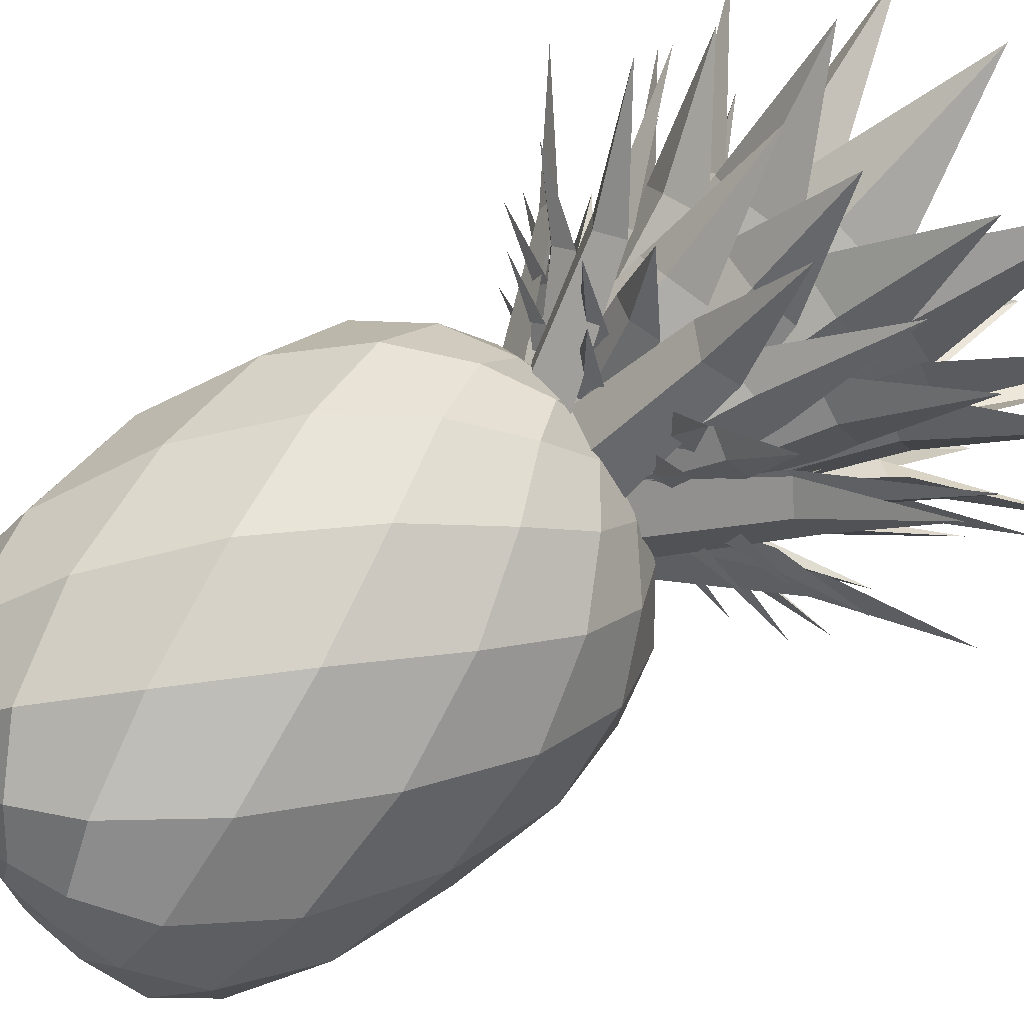
<metadata>
{"format":"obj","ext":"obj","renderer":"f3d","projection":"perspective","resolution":1024,"background":"white","views":[{"elev":77.9,"azim":55.2,"up":"+Z"}]}
</metadata>
<code>
o pineapple_Sphere
v 0 1.254 -0.2588
v 0 -1.329 -0
v 0.1294 1.158 -0.483
v 0.2241 0.7599 -0.8365
v 0.2588 -0.04216 -0.9659
v 0.2241 -0.9285 -0.8365
v 0.1294 -1.241 -0.483
v 0.1294 1.254 -0.2241
v 0.3536 0.9988 -0.6124
v 0.483 0.4113 -0.8365
v 0.483 -0.54 -0.8365
v 0.3536 -1.133 -0.6124
v 0.1294 -1.305 -0.2241
v -0 1.286 -0
v 0.3536 1.158 -0.3536
v 0.6124 0.7599 -0.6124
v 0.7071 -0.04216 -0.7071
v 0.6124 -0.9285 -0.6124
v 0.3536 -1.241 -0.3536
v 0.2241 1.254 -0.1294
v 0.6124 0.9988 -0.3536
v 0.8365 0.4113 -0.483
v 0.8365 -0.54 -0.483
v 0.6124 -1.133 -0.3536
v 0.2241 -1.305 -0.1294
v 0.483 1.158 -0.1294
v 0.8365 0.7599 -0.2241
v 0.9659 -0.04216 -0.2588
v 0.8365 -0.9285 -0.2241
v 0.483 -1.241 -0.1294
v 0.2588 1.254 -0
v 0.7071 0.9988 -0
v 0.9659 0.4113 -0
v 0.9659 -0.54 -0
v 0.7071 -1.133 -0
v 0.2588 -1.305 -0
v 0.483 1.158 0.1294
v 0.8365 0.7599 0.2241
v 0.9659 -0.04216 0.2588
v 0.8365 -0.9285 0.2241
v 0.483 -1.241 0.1294
v 0.2241 1.254 0.1294
v 0.6124 0.9988 0.3536
v 0.8365 0.4113 0.483
v 0.8365 -0.54 0.483
v 0.6124 -1.133 0.3536
v 0.2241 -1.305 0.1294
v 0.3536 1.158 0.3536
v 0.6124 0.7599 0.6124
v 0.7071 -0.04216 0.7071
v 0.6124 -0.9285 0.6124
v 0.3536 -1.241 0.3536
v 0.1294 1.254 0.2241
v 0.3536 0.9988 0.6124
v 0.483 0.4113 0.8365
v 0.483 -0.54 0.8365
v 0.3536 -1.133 0.6124
v 0.1294 -1.305 0.2241
v 0.1294 1.158 0.483
v 0.2241 0.7599 0.8365
v 0.2588 -0.04216 0.9659
v 0.2241 -0.9285 0.8365
v 0.1294 -1.241 0.483
v 0 1.254 0.2588
v -0 0.9988 0.7071
v -0 0.4113 0.9659
v -0 -0.54 0.9659
v -0 -1.133 0.7071
v -0 -1.305 0.2588
v -0.1294 1.158 0.483
v -0.2241 0.7599 0.8365
v -0.2588 -0.04216 0.9659
v -0.2241 -0.9285 0.8365
v -0.1294 -1.241 0.483
v -0.1294 1.254 0.2241
v -0.3536 0.9988 0.6124
v -0.483 0.4113 0.8365
v -0.483 -0.54 0.8365
v -0.3536 -1.133 0.6124
v -0.1294 -1.305 0.2241
v -0.3536 1.158 0.3536
v -0.6124 0.7599 0.6124
v -0.7071 -0.04216 0.7071
v -0.6124 -0.9285 0.6124
v -0.3536 -1.241 0.3536
v -0.2241 1.254 0.1294
v -0.6124 0.9988 0.3536
v -0.8365 0.4113 0.483
v -0.8365 -0.54 0.483
v -0.6124 -1.133 0.3536
v -0.2241 -1.305 0.1294
v -0.483 1.158 0.1294
v -0.8365 0.7599 0.2241
v -0.9659 -0.04216 0.2588
v -0.8365 -0.9285 0.2241
v -0.483 -1.241 0.1294
v -0.2588 1.254 -0
v -0.7071 0.9988 -0
v -0.9659 0.4113 -0
v -0.9659 -0.54 -0
v -0.7071 -1.133 -0
v -0.2588 -1.305 -0
v -0.483 1.158 -0.1294
v -0.8365 0.7599 -0.2241
v -0.9659 -0.04216 -0.2588
v -0.8365 -0.9285 -0.2241
v -0.483 -1.241 -0.1294
v -0.2241 1.254 -0.1294
v -0.6124 0.9988 -0.3536
v -0.8365 0.4113 -0.483
v -0.8365 -0.54 -0.483
v -0.6124 -1.133 -0.3536
v -0.2241 -1.305 -0.1294
v -0.3536 1.158 -0.3536
v -0.6124 0.7599 -0.6124
v -0.7071 -0.04216 -0.7071
v -0.6124 -0.9285 -0.6124
v -0.3536 -1.241 -0.3536
v -0.1294 1.254 -0.2241
v -0.3536 0.9988 -0.6124
v -0.483 0.4113 -0.8365
v -0.483 -0.54 -0.8365
v -0.3536 -1.133 -0.6124
v -0.1294 -1.305 -0.2241
v -0.1294 1.158 -0.483
v -0.2241 0.7599 -0.8365
v -0.2588 -0.04216 -0.9659
v -0.2241 -0.9285 -0.8365
v -0.1294 -1.241 -0.483
v 0 0.9988 -0.7071
v -0 0.4113 -0.9659
v 0 -0.54 -0.9659
v 0 -1.133 -0.7071
v 0 -1.305 -0.2588
f 7 12 19 13
f 5 10 17 11
f 14 8 3 1
f 6 11 18 12
f 10 16 22 17
f 9 15 21 16
f 4 130 3 9
f 2 134 7 13
f 6 132 5 11
f 131 4 10 5
f 4 9 16 10
f 133 6 12 7
f 15 20 26 21
f 8 14 20 15
f 12 18 24 19
f 11 17 23 18
f 13 19 25 2
f 19 24 30 25
f 16 21 27 22
f 18 23 29 24
f 22 27 33 28
f 17 22 28 23
f 14 31 26 20
f 24 29 35 30
f 21 26 32 27
f 27 32 38 33
f 23 28 34 29
f 25 30 36 2
f 29 34 40 35
f 14 42 37 31
f 26 31 37 32
f 32 37 43 38
f 30 35 41 36
f 33 38 44 39
f 28 33 39 34
f 36 41 47 2
f 34 39 45 40
f 37 42 48 43
f 35 40 46 41
f 38 43 49 44
f 43 48 54 49
f 39 44 50 45
f 41 46 52 47
f 40 45 51 46
f 48 53 59 54
f 47 52 58 2
f 44 49 55 50
f 14 53 48 42
f 46 51 57 52
f 45 50 56 51
f 52 57 63 58
f 49 54 60 55
f 51 56 62 57
f 55 60 66 61
f 50 55 61 56
f 14 64 59 53
f 57 62 68 63
f 54 59 65 60
f 60 65 71 66
f 58 63 69 2
f 56 61 67 62
f 62 67 73 68
f 59 64 70 65
f 65 70 76 71
f 63 68 74 69
f 66 71 77 72
f 61 66 72 67
f 14 75 70 64
f 69 74 80 2
f 71 76 82 77
f 67 72 78 73
f 70 75 81 76
f 68 73 79 74
f 14 86 81 75
f 76 81 87 82
f 72 77 83 78
f 74 79 85 80
f 73 78 84 79
f 78 83 89 84
f 81 86 92 87
f 80 85 91 2
f 77 82 88 83
f 79 84 90 85
f 88 93 99 94
f 83 88 94 89
f 85 90 96 91
f 82 87 93 88
f 87 92 98 93
f 84 89 95 90
f 92 97 103 98
f 14 97 92 86
f 90 95 101 96
f 89 94 100 95
f 93 98 104 99
f 91 96 102 2
f 95 100 106 101
f 99 104 110 105
f 94 99 105 100
f 96 101 107 102
f 14 108 103 97
f 101 106 112 107
f 98 103 109 104
f 104 109 115 110
f 100 105 111 106
f 102 107 113 2
f 106 111 117 112
f 14 119 114 108
f 103 108 114 109
f 109 114 120 115
f 105 110 116 111
f 110 115 121 116
f 107 112 118 113
f 113 118 124 2
f 111 116 122 117
f 114 119 125 120
f 112 117 123 118
f 115 120 126 121
f 116 121 127 122
f 118 123 129 124
f 117 122 128 123
f 120 125 130 126
f 1 3 130 125
f 124 129 134 2
f 121 126 131 127
f 14 1 125 119
f 123 128 133 129
f 122 127 132 128
f 129 133 7 134
f 126 130 4 131
f 128 132 6 133
f 127 131 5 132
f 3 8 15 9
o leaf_Plane
v -0.2118 1.21 -0.2112
v -0.2992 1.31 -0.4388
v -0.009823 1.21 -0.3193
v -0.1507 1.31 -0.5182
v -0.1225 1.162 -0.2871
v -0.232 1.281 -0.4917
v -0.3553 1.342 -0.7221
v -0.003605 1.21 -0.3158
v 0.09554 1.31 -0.5385
v 0.2157 1.21 -0.2494
v 0.2567 1.31 -0.4897
v 0.1132 1.162 -0.3063
v 0.1804 1.281 -0.5283
v 0.2561 1.342 -0.7785
v 0.2175 1.21 -0.2425
v 0.4451 1.31 -0.3299
v 0.3256 1.21 -0.04053
v 0.5245 1.31 -0.1815
v 0.2934 1.162 -0.1532
v 0.4979 1.281 -0.2627
v 0.7284 1.342 -0.386
v 0.3221 1.21 -0.03431
v 0.5448 1.31 0.06483
v 0.2557 1.21 0.1849
v 0.496 1.31 0.2259
v 0.3126 1.162 0.08248
v 0.5346 1.281 0.1497
v 0.7848 1.342 0.2254
v 0.2488 1.21 0.1868
v 0.3362 1.31 0.4144
v 0.04682 1.21 0.2949
v 0.1877 1.31 0.4938
v 0.1595 1.162 0.2627
v 0.269 1.281 0.4672
v 0.3923 1.342 0.6976
v 0.04061 1.21 0.2914
v -0.05853 1.31 0.5141
v -0.1786 1.21 0.225
v -0.2197 1.31 0.4653
v -0.07618 1.162 0.2818
v -0.1434 1.281 0.5039
v -0.2191 1.342 0.7541
v -0.1805 1.21 0.2181
v -0.4081 1.31 0.3055
v -0.2886 1.21 0.01612
v -0.4875 1.31 0.157
v -0.2564 1.162 0.1288
v -0.4609 1.281 0.2383
v -0.6914 1.342 0.3616
v -0.2851 1.21 0.009903
v -0.5078 1.31 -0.08924
v -0.2187 1.21 -0.2094
v -0.459 1.31 -0.2504
v -0.2756 1.162 -0.1069
v -0.4976 1.281 -0.1741
v -0.7478 1.342 -0.2498
v 0.0712 1.298 -0.3688
v 0.2343 1.415 -0.6046
v 0.3102 1.298 -0.2443
v 0.4099 1.415 -0.5132
v 0.2041 1.241 -0.3324
v 0.3302 1.38 -0.5744
v 0.4722 1.453 -0.8471
v 0.3109 1.298 -0.2359
v 0.5929 1.415 -0.2874
v 0.3918 1.298 0.02105
v 0.6524 1.415 -0.09853
v 0.3791 1.241 -0.1162
v 0.6394 1.38 -0.1982
v 0.9326 1.453 -0.2906
v 0.3864 1.298 0.02746
v 0.6222 1.415 0.1906
v 0.2619 1.298 0.2665
v 0.5307 1.415 0.3662
v 0.3499 1.241 0.1604
v 0.592 1.38 0.2865
v 0.8646 1.453 0.4284
v 0.2535 1.298 0.2671
v 0.3049 1.415 0.5492
v -0.003505 1.298 0.3481
v 0.1161 1.415 0.6087
v 0.1337 1.241 0.3353
v 0.2158 1.38 0.5957
v 0.3081 1.453 0.8888
v -0.009915 1.298 0.3426
v -0.173 1.415 0.5785
v -0.2489 1.298 0.2182
v -0.3486 1.415 0.487
v -0.1428 1.241 0.3062
v -0.2689 1.38 0.5483
v -0.4109 1.453 0.8209
v -0.2496 1.298 0.2098
v -0.5317 1.415 0.2612
v -0.3306 1.298 -0.04724
v -0.5912 1.415 0.07234
v -0.3178 1.241 0.09
v -0.5781 1.38 0.172
v -0.8713 1.453 0.2644
v -0.3251 1.298 -0.05365
v -0.5609 1.415 -0.2167
v -0.2006 1.298 -0.2926
v -0.4695 1.415 -0.3924
v -0.2886 1.241 -0.1866
v -0.5307 1.38 -0.3126
v -0.8034 1.453 -0.4546
v -0.1922 1.298 -0.2933
v -0.2436 1.415 -0.5754
v 0.06479 1.298 -0.3743
v -0.05479 1.415 -0.6349
v -0.07245 1.241 -0.3615
v -0.1545 1.38 -0.6218
v -0.2469 1.453 -0.915
v 0.4734 1.327 -0.03886
v 0.7527 1.524 0.08736
v 0.4007 1.301 0.2685
v 0.6994 1.505 0.3132
v 0.4837 1.256 0.1208
v 0.7541 1.479 0.2039
v 1.08 1.633 0.2941
v 0.3729 1.327 0.2819
v 0.4812 1.524 0.5687
v 0.1042 1.301 0.4479
v 0.2837 1.505 0.6907
v 0.2673 1.256 0.4021
v 0.3997 1.479 0.6521
v 0.5662 1.633 0.9461
v 0.07501 1.327 0.4377
v -0.05122 1.524 0.717
v -0.2324 1.301 0.365
v -0.2771 1.505 0.6636
v -0.08468 1.256 0.448
v -0.1678 1.479 0.7184
v -0.258 1.633 1.044
v -0.2458 1.327 0.3372
v -0.5326 1.524 0.4455
v -0.4118 1.301 0.06845
v -0.6545 1.505 0.248
v -0.366 1.256 0.2315
v -0.6159 1.479 0.364
v -0.91 1.633 0.5305
v -0.4015 1.327 0.03929
v -0.6809 1.524 -0.08693
v -0.3289 1.301 -0.2681
v -0.6275 1.505 -0.3128
v -0.4118 1.256 -0.1204
v -0.6823 1.479 -0.2035
v -1.008 1.633 -0.2937
v -0.301 1.327 -0.2815
v -0.4093 1.524 -0.5683
v -0.03231 1.301 -0.4475
v -0.2118 1.505 -0.6902
v -0.1954 1.256 -0.4017
v -0.3279 1.479 -0.6517
v -0.4944 1.633 -0.9457
v -0.003145 1.327 -0.4373
v 0.1231 1.524 -0.7166
v 0.3042 1.301 -0.3646
v 0.349 1.505 -0.6632
v 0.1565 1.256 -0.4475
v 0.2396 1.479 -0.718
v 0.3298 1.633 -1.044
v 0.3176 1.327 -0.3368
v 0.6044 1.524 -0.445
v 0.4836 1.301 -0.06803
v 0.7264 1.505 -0.2476
v 0.4378 1.256 -0.2311
v 0.6878 1.479 -0.3636
v 0.9819 1.633 -0.5301
v 0.2687 1.16 0.3662
v 0.249 1.632 0.8255
v -0.1044 1.163 0.3704
v -0.02514 1.635 0.8286
v 0.07862 1.053 0.4065
v 0.1098 1.569 0.8501
v 0.1369 1.956 1.339
v -0.05463 1.16 0.4359
v -0.3933 1.632 0.7468
v -0.3214 1.163 0.1751
v -0.5893 1.635 0.5551
v -0.2175 1.053 0.33
v -0.509 1.569 0.6658
v -0.8356 1.956 1.031
v -0.3325 1.16 0.2566
v -0.7918 1.632 0.237
v -0.3367 1.163 -0.1165
v -0.7949 1.635 -0.03716
v -0.3728 1.053 0.0666
v -0.8163 1.569 0.09782
v -1.305 1.956 0.1249
v -0.4022 1.16 -0.06665
v -0.7131 1.632 -0.4053
v -0.1413 1.163 -0.3334
v -0.5214 1.635 -0.6013
v -0.2963 1.053 -0.2295
v -0.632 1.569 -0.5211
v -0.9968 1.956 -0.8476
v -0.2229 1.16 -0.3445
v -0.2033 1.632 -0.8038
v 0.1502 1.163 -0.3487
v 0.07089 1.635 -0.8069
v -0.03287 1.053 -0.3848
v -0.06409 1.569 -0.8284
v -0.09117 1.956 -1.317
v 0.1004 1.16 -0.4142
v 0.439 1.632 -0.7251
v 0.3671 1.163 -0.1533
v 0.635 1.635 -0.5334
v 0.2632 1.053 -0.3083
v 0.5548 1.569 -0.6441
v 0.8813 1.956 -1.009
v 0.3783 1.16 -0.2349
v 0.8376 1.632 -0.2153
v 0.3824 1.163 0.1382
v 0.8406 1.635 0.05887
v 0.4185 1.053 -0.04489
v 0.8621 1.569 -0.07611
v 1.351 1.956 -0.1032
v 0.448 1.16 0.08836
v 0.7589 1.632 0.427
v 0.1871 1.163 0.3551
v 0.5671 1.635 0.623
v 0.3421 1.053 0.2512
v 0.6778 1.569 0.5428
v 1.043 1.956 0.8693
v -0.1886 1.177 0.3066
v -0.4948 1.744 0.3861
v -0.3602 1.095 -0.109
v -0.6209 1.683 0.08075
v -0.3604 1.099 0.1453
v -0.6097 1.691 0.2614
v -0.9608 2.24 0.4326
v -0.3483 1.177 0.07895
v -0.6211 1.744 -0.08133
v -0.1758 1.095 -0.3362
v -0.4943 1.683 -0.3864
v -0.3557 1.099 -0.1566
v -0.6141 1.691 -0.2507
v -0.9835 2.24 -0.378
v -0.3003 1.177 -0.195
v -0.3798 1.744 -0.5012
v 0.1153 1.095 -0.3666
v -0.07447 1.683 -0.6273
v -0.139 1.099 -0.3668
v -0.2551 1.691 -0.616
v -0.4263 2.24 -0.9672
v -0.07267 1.177 -0.3547
v 0.08762 1.744 -0.6275
v 0.3425 1.095 -0.1822
v 0.3927 1.683 -0.5007
v 0.1629 1.099 -0.3621
v 0.257 1.691 -0.6205
v 0.3843 2.24 -0.9899
v 0.2012 1.177 -0.3067
v 0.5075 1.744 -0.3862
v 0.3728 1.095 0.1089
v 0.6336 1.683 -0.08083
v 0.3731 1.099 -0.1453
v 0.6223 1.691 -0.2615
v 0.9735 2.24 -0.4327
v 0.361 1.177 -0.07902
v 0.6337 1.744 0.08126
v 0.1885 1.095 0.3362
v 0.507 1.683 0.3864
v 0.3684 1.099 0.1565
v 0.6268 1.691 0.2506
v 0.9961 2.24 0.3779
v 0.313 1.177 0.1949
v 0.3925 1.744 0.5011
v -0.1026 1.095 0.3665
v 0.08711 1.683 0.6272
v 0.1516 1.099 0.3667
v 0.2678 1.691 0.6159
v 0.439 2.24 0.9671
v 0.08531 1.177 0.3546
v -0.07498 1.744 0.6274
v -0.3299 1.095 0.1821
v -0.3801 1.683 0.5006
v -0.1503 1.099 0.362
v -0.2444 1.691 0.6204
v -0.3716 2.24 0.9898
v -0.3853 1.477 -0.06245
v -0.5438 1.949 -0.3831
v -0.04386 1.408 -0.4429
v -0.2929 1.899 -0.6626
v -0.2991 1.382 -0.3177
v -0.4692 1.888 -0.562
v -0.7395 2.323 -0.8833
v -0.2405 1.477 -0.3322
v -0.1258 1.949 -0.6709
v 0.27 1.408 -0.3597
v 0.2493 1.899 -0.6912
v 0.000982 1.382 -0.4517
v 0.05343 1.888 -0.7447
v 0.08954 2.323 -1.163
v 0.05268 1.477 -0.4204
v 0.3733 1.949 -0.5789
v 0.4331 1.408 -0.07901
v 0.6529 1.899 -0.328
v 0.3079 1.382 -0.3342
v 0.5522 1.888 -0.5044
v 0.8735 2.323 -0.7746
v 0.3224 1.477 -0.2756
v 0.6612 1.949 -0.161
v 0.35 1.408 0.2349
v 0.6814 1.899 0.2141
v 0.4419 1.382 -0.03416
v 0.7349 1.888 0.01829
v 1.153 2.323 0.0544
v 0.4107 1.477 0.01754
v 0.5692 1.949 0.3381
v 0.06924 1.408 0.398
v 0.3183 1.899 0.6177
v 0.3245 1.382 0.2728
v 0.4946 1.888 0.5171
v 0.7649 2.323 0.8384
v 0.2658 1.477 0.2872
v 0.1512 1.949 0.626
v -0.2446 1.408 0.3148
v -0.2239 1.899 0.6463
v 0.02439 1.382 0.4067
v -0.02806 1.888 0.6998
v -0.06417 2.323 1.118
v -0.02731 1.477 0.3755
v -0.3479 1.949 0.534
v -0.4078 1.408 0.0341
v -0.6275 1.899 0.2831
v -0.2825 1.382 0.2893
v -0.5268 1.888 0.4594
v -0.8482 2.323 0.7297
v -0.297 1.477 0.2307
v -0.6358 1.949 0.116
v -0.3246 1.408 -0.2798
v -0.6561 1.899 -0.2591
v -0.4165 1.382 -0.01075
v -0.7096 1.888 -0.0632
v -1.128 2.323 -0.09931
v -0.1232 1.566 -0.3712
v 0.1677 2.138 -0.6434
v 0.4235 1.494 -0.1183
v 0.5695 2.085 -0.4575
v 0.1965 1.464 -0.3639
v 0.3965 2.072 -0.6222
v 0.6515 2.602 -1.022
v 0.1707 1.566 -0.3848
v 0.5688 2.138 -0.3715
v 0.3784 1.494 0.1806
v 0.7215 2.085 0.04403
v 0.3916 1.464 -0.1535
v 0.7156 2.072 -0.1947
v 1.178 2.602 -0.2968
v 0.3881 1.566 -0.1866
v 0.6602 2.138 0.1044
v 0.1352 1.494 0.3602
v 0.4744 2.085 0.5062
v 0.3807 1.464 0.1332
v 0.639 2.072 0.3332
v 1.038 2.602 0.5882
v 0.4016 1.566 0.1074
v 0.3883 2.138 0.5055
v -0.1638 1.494 0.3151
v -0.02718 2.085 0.6582
v 0.1704 1.464 0.3283
v 0.2115 2.072 0.6523
v 0.3137 2.602 1.115
v 0.2034 1.566 0.3248
v -0.08755 2.138 0.5969
v -0.3433 1.494 0.07185
v -0.4893 2.085 0.411
v -0.1163 1.464 0.3174
v -0.3164 2.072 0.5757
v -0.5713 2.602 0.9751
v -0.0905 1.566 0.3383
v -0.4887 2.138 0.325
v -0.2983 1.494 -0.2271
v -0.6413 2.085 -0.09051
v -0.3114 1.464 0.107
v -0.6355 2.072 0.1482
v -1.098 2.602 0.2504
v -0.3079 1.566 0.1401
v -0.58 2.138 -0.1509
v -0.055 1.494 -0.4067
v -0.3942 2.085 -0.5526
v -0.3006 1.464 -0.1797
v -0.5588 2.072 -0.3797
v -0.9583 2.602 -0.6347
v -0.3215 1.566 -0.1538
v -0.3081 2.138 -0.552
v 0.244 1.494 -0.3616
v 0.1074 2.085 -0.7047
v -0.09018 1.464 -0.3747
v -0.1314 2.072 -0.6988
v -0.2335 2.602 -1.162
v 0.3267 1.577 -0.3412
v 0.504 2.349 -0.1291
v 0.2694 1.484 0.364
v 0.4618 2.281 0.3892
v 0.4648 1.504 0.0215
v 0.5833 2.299 0.1361
v 0.8995 3.063 0.2627
v 0.4923 1.577 -0.04395
v 0.4676 2.349 0.2314
v -0.04699 1.484 0.4142
v 0.07132 2.281 0.568
v 0.3334 1.504 0.3102
v 0.3362 2.299 0.475
v 0.4702 3.063 0.7881
v 0.3991 1.577 0.2833
v 0.187 2.349 0.4605
v -0.3062 1.484 0.2259
v -0.3313 2.281 0.4184
v 0.03638 1.504 0.4214
v -0.07823 2.299 0.5399
v -0.2048 3.063 0.856
v 0.1018 1.577 0.4488
v -0.1735 2.349 0.4241
v -0.3563 1.484 -0.09042
v -0.5102 2.281 0.02789
v -0.2523 1.504 0.29
v -0.4171 2.299 0.2927
v -0.7302 3.063 0.4268
v -0.2254 1.577 0.3557
v -0.4027 2.349 0.1435
v -0.1681 1.484 -0.3496
v -0.3605 2.281 -0.3747
v -0.3635 1.504 -0.007048
v -0.482 2.299 -0.1217
v -0.7981 3.063 -0.2482
v -0.3909 1.577 0.0584
v -0.3663 2.349 -0.2169
v 0.1483 1.484 -0.3997
v 0.02999 2.281 -0.5536
v -0.2321 1.504 -0.2957
v -0.2349 2.299 -0.4606
v -0.3689 3.063 -0.7736
v -0.2978 1.577 -0.2688
v -0.08565 2.349 -0.4461
v 0.4075 1.484 -0.2115
v 0.4326 2.281 -0.4039
v 0.06493 1.504 -0.4069
v 0.1795 2.299 -0.5254
v 0.3061 3.063 -0.8416
v -0.000519 1.577 -0.4344
v 0.2748 2.349 -0.4097
v 0.4576 1.484 0.1049
v 0.6115 2.281 -0.01344
v 0.3536 1.504 -0.2755
v 0.5184 2.299 -0.2783
v 0.8315 3.063 -0.4123
f 135 136 140 139
f 141 140 136
f 137 139 140 138
f 141 138 140
f 142 143 147 146
f 148 147 143
f 144 146 147 145
f 148 145 147
f 149 150 154 153
f 155 154 150
f 151 153 154 152
f 155 152 154
f 156 157 161 160
f 162 161 157
f 158 160 161 159
f 162 159 161
f 163 164 168 167
f 169 168 164
f 165 167 168 166
f 169 166 168
f 170 171 175 174
f 176 175 171
f 172 174 175 173
f 176 173 175
f 177 178 182 181
f 183 182 178
f 179 181 182 180
f 183 180 182
f 184 185 189 188
f 190 189 185
f 186 188 189 187
f 190 187 189
f 191 192 196 195
f 197 196 192
f 193 195 196 194
f 197 194 196
f 198 199 203 202
f 204 203 199
f 200 202 203 201
f 204 201 203
f 205 206 210 209
f 211 210 206
f 207 209 210 208
f 211 208 210
f 212 213 217 216
f 218 217 213
f 214 216 217 215
f 218 215 217
f 219 220 224 223
f 225 224 220
f 221 223 224 222
f 225 222 224
f 226 227 231 230
f 232 231 227
f 228 230 231 229
f 232 229 231
f 233 234 238 237
f 239 238 234
f 235 237 238 236
f 239 236 238
f 240 241 245 244
f 246 245 241
f 242 244 245 243
f 246 243 245
f 247 248 252 251
f 253 252 248
f 249 251 252 250
f 253 250 252
f 254 255 259 258
f 260 259 255
f 256 258 259 257
f 260 257 259
f 261 262 266 265
f 267 266 262
f 263 265 266 264
f 267 264 266
f 268 269 273 272
f 274 273 269
f 270 272 273 271
f 274 271 273
f 275 276 280 279
f 281 280 276
f 277 279 280 278
f 281 278 280
f 282 283 287 286
f 288 287 283
f 284 286 287 285
f 288 285 287
f 289 290 294 293
f 295 294 290
f 291 293 294 292
f 295 292 294
f 296 297 301 300
f 302 301 297
f 298 300 301 299
f 302 299 301
f 303 304 308 307
f 309 308 304
f 305 307 308 306
f 309 306 308
f 310 311 315 314
f 316 315 311
f 312 314 315 313
f 316 313 315
f 317 318 322 321
f 323 322 318
f 319 321 322 320
f 323 320 322
f 324 325 329 328
f 330 329 325
f 326 328 329 327
f 330 327 329
f 331 332 336 335
f 337 336 332
f 333 335 336 334
f 337 334 336
f 338 339 343 342
f 344 343 339
f 340 342 343 341
f 344 341 343
f 345 346 350 349
f 351 350 346
f 347 349 350 348
f 351 348 350
f 352 353 357 356
f 358 357 353
f 354 356 357 355
f 358 355 357
f 359 360 364 363
f 365 364 360
f 361 363 364 362
f 365 362 364
f 366 367 371 370
f 372 371 367
f 368 370 371 369
f 372 369 371
f 373 374 378 377
f 379 378 374
f 375 377 378 376
f 379 376 378
f 380 381 385 384
f 386 385 381
f 382 384 385 383
f 386 383 385
f 387 388 392 391
f 393 392 388
f 389 391 392 390
f 393 390 392
f 394 395 399 398
f 400 399 395
f 396 398 399 397
f 400 397 399
f 401 402 406 405
f 407 406 402
f 403 405 406 404
f 407 404 406
f 408 409 413 412
f 414 413 409
f 410 412 413 411
f 414 411 413
f 415 416 420 419
f 421 420 416
f 417 419 420 418
f 421 418 420
f 422 423 427 426
f 428 427 423
f 424 426 427 425
f 428 425 427
f 429 430 434 433
f 435 434 430
f 431 433 434 432
f 435 432 434
f 436 437 441 440
f 442 441 437
f 438 440 441 439
f 442 439 441
f 443 444 448 447
f 449 448 444
f 445 447 448 446
f 449 446 448
f 450 451 455 454
f 456 455 451
f 452 454 455 453
f 456 453 455
f 457 458 462 461
f 463 462 458
f 459 461 462 460
f 463 460 462
f 464 465 469 468
f 470 469 465
f 466 468 469 467
f 470 467 469
f 471 472 476 475
f 477 476 472
f 473 475 476 474
f 477 474 476
f 478 479 483 482
f 484 483 479
f 480 482 483 481
f 484 481 483
f 485 486 490 489
f 491 490 486
f 487 489 490 488
f 491 488 490
f 492 493 497 496
f 498 497 493
f 494 496 497 495
f 498 495 497
f 499 500 504 503
f 505 504 500
f 501 503 504 502
f 505 502 504
f 506 507 511 510
f 512 511 507
f 508 510 511 509
f 512 509 511
f 513 514 518 517
f 519 518 514
f 515 517 518 516
f 519 516 518
f 520 521 525 524
f 526 525 521
f 522 524 525 523
f 526 523 525
f 527 528 532 531
f 533 532 528
f 529 531 532 530
f 533 530 532
f 534 535 539 538
f 540 539 535
f 536 538 539 537
f 540 537 539
f 541 542 546 545
f 547 546 542
f 543 545 546 544
f 547 544 546
f 548 549 553 552
f 554 553 549
f 550 552 553 551
f 554 551 553
f 555 556 560 559
f 561 560 556
f 557 559 560 558
f 561 558 560
f 562 563 567 566
f 568 567 563
f 564 566 567 565
f 568 565 567
f 569 570 574 573
f 575 574 570
f 571 573 574 572
f 575 572 574
f 576 577 581 580
f 582 581 577
f 578 580 581 579
f 582 579 581

</code>
